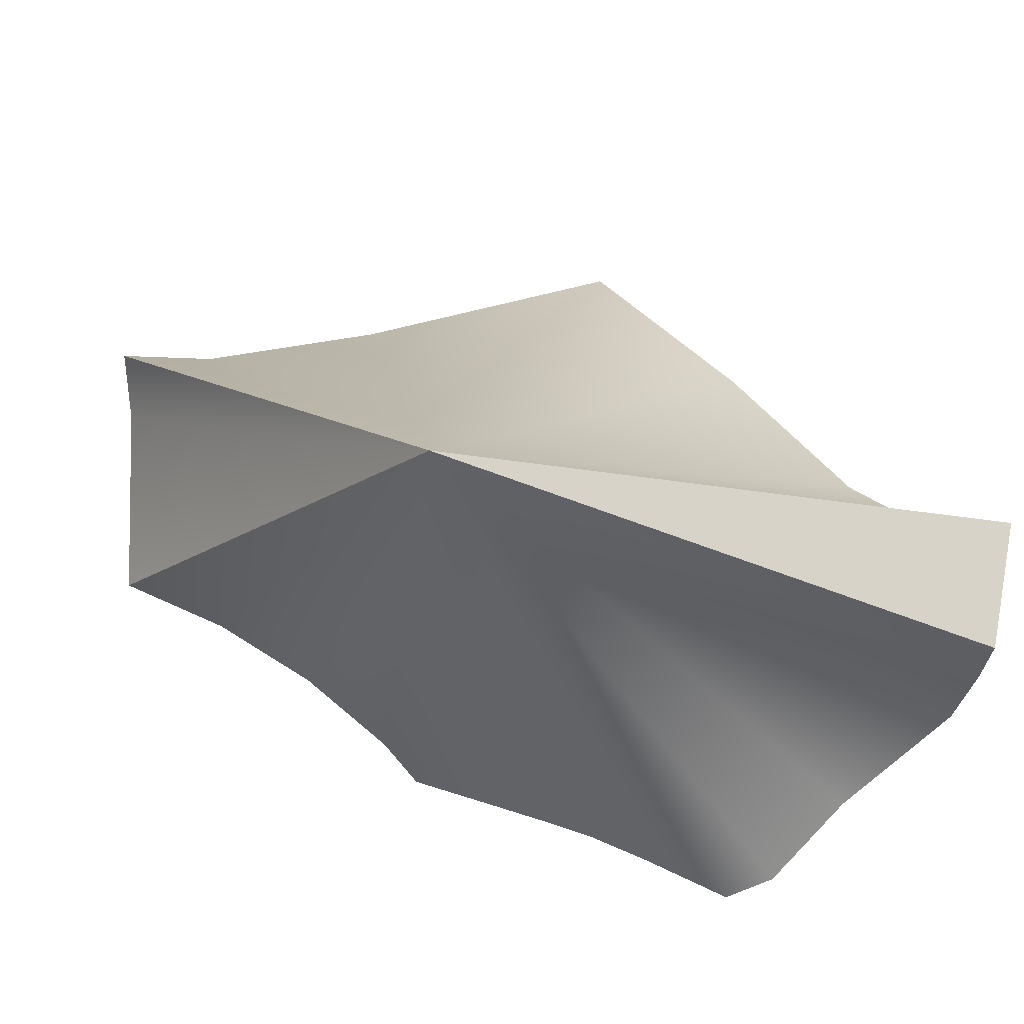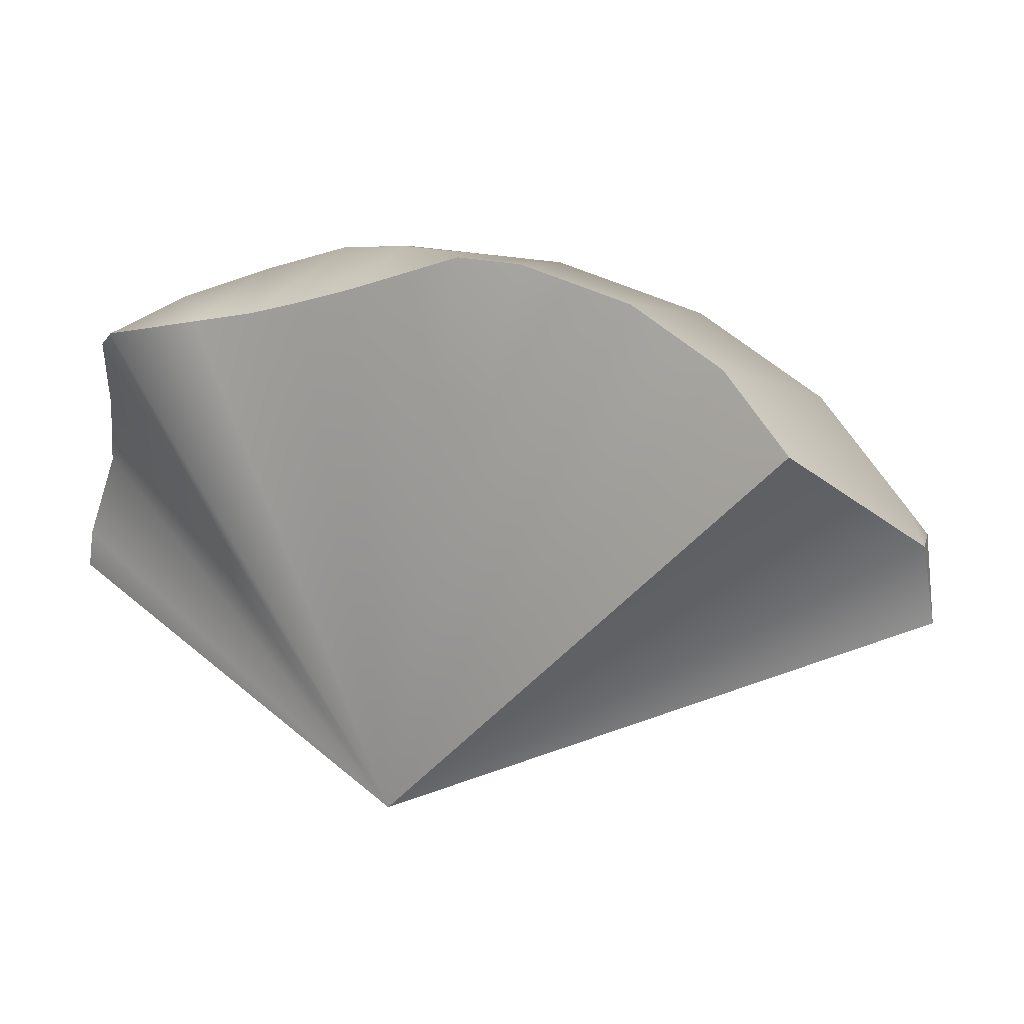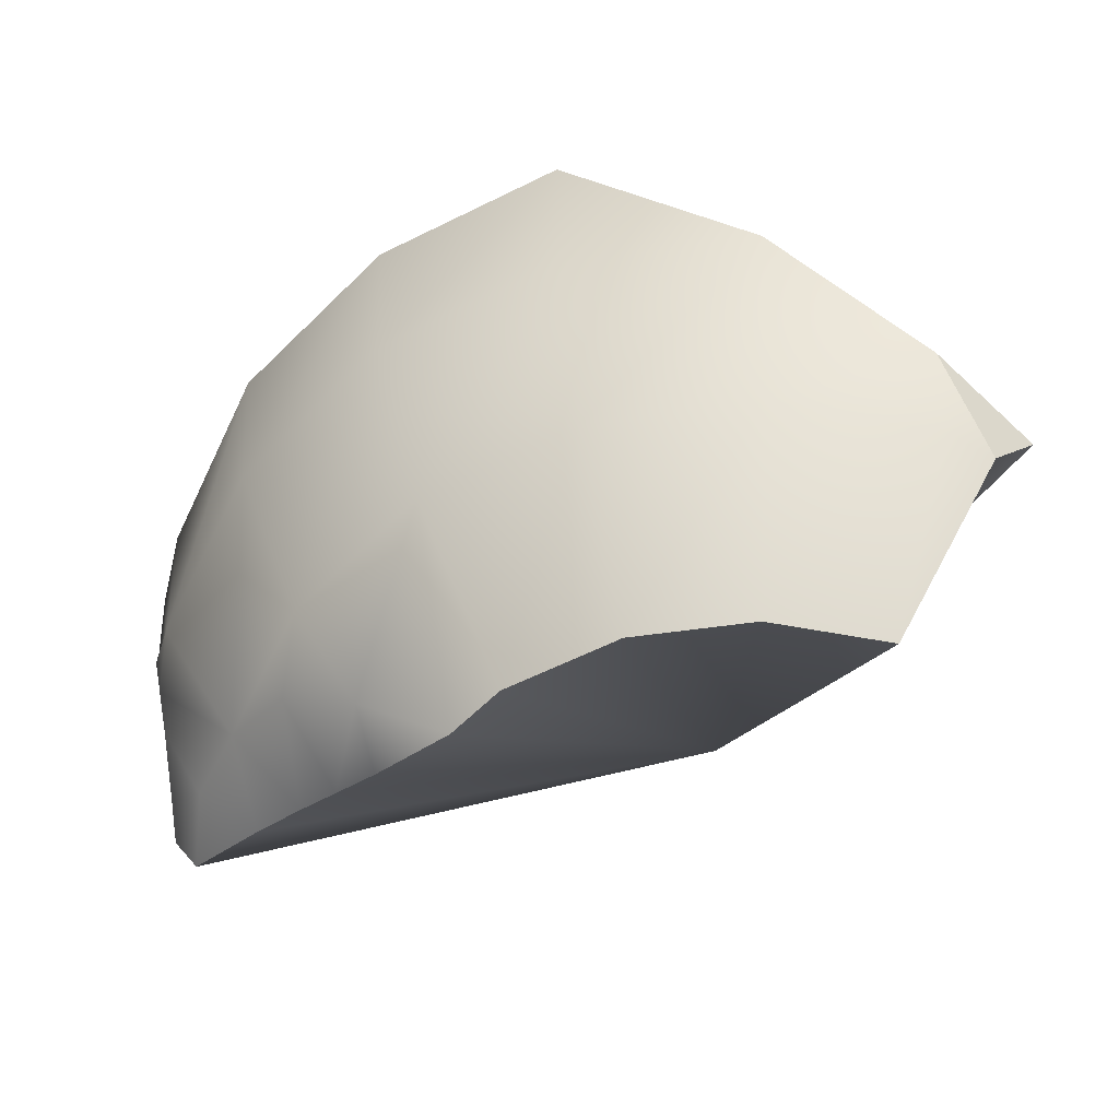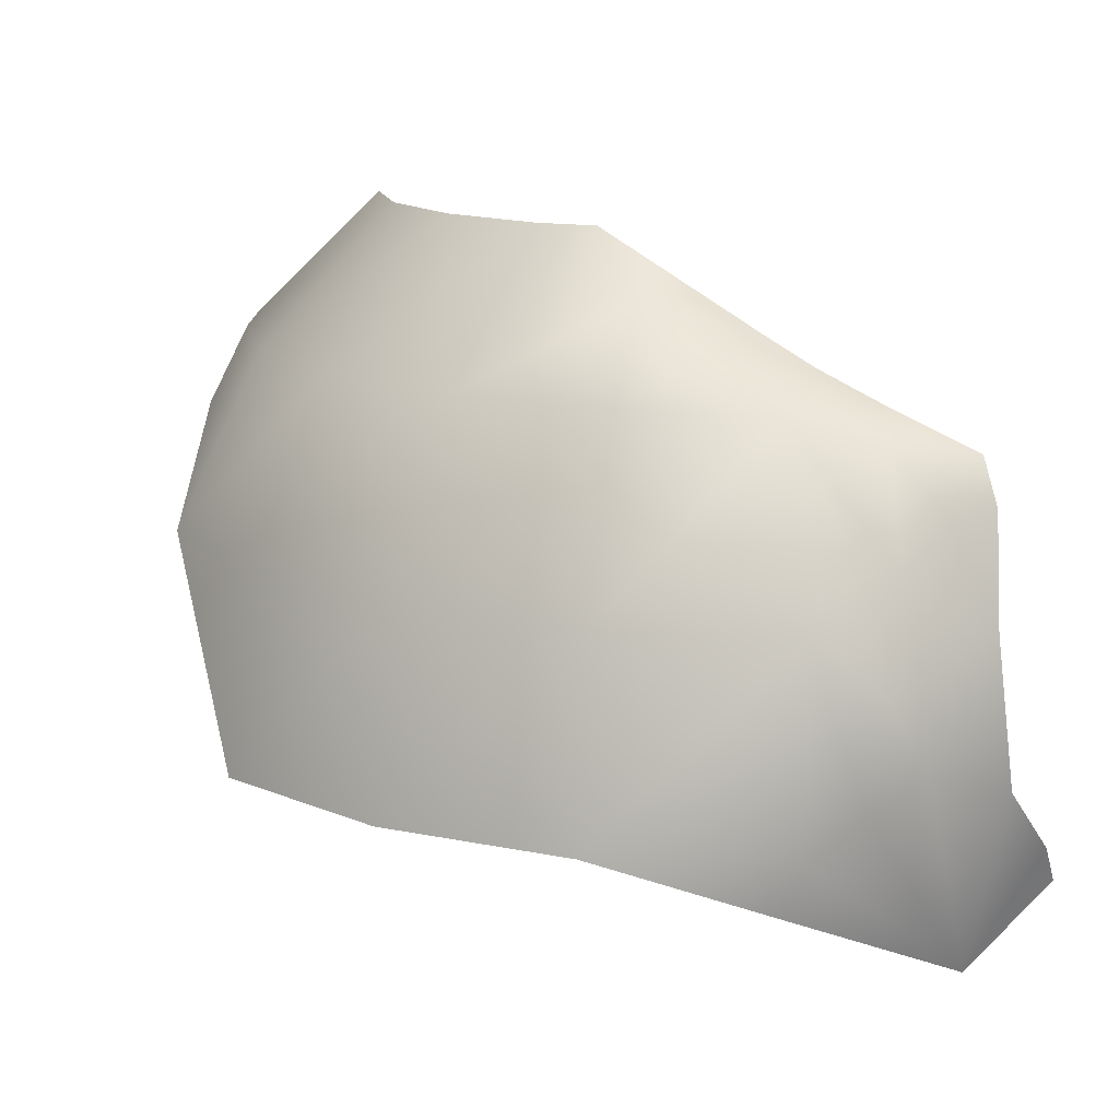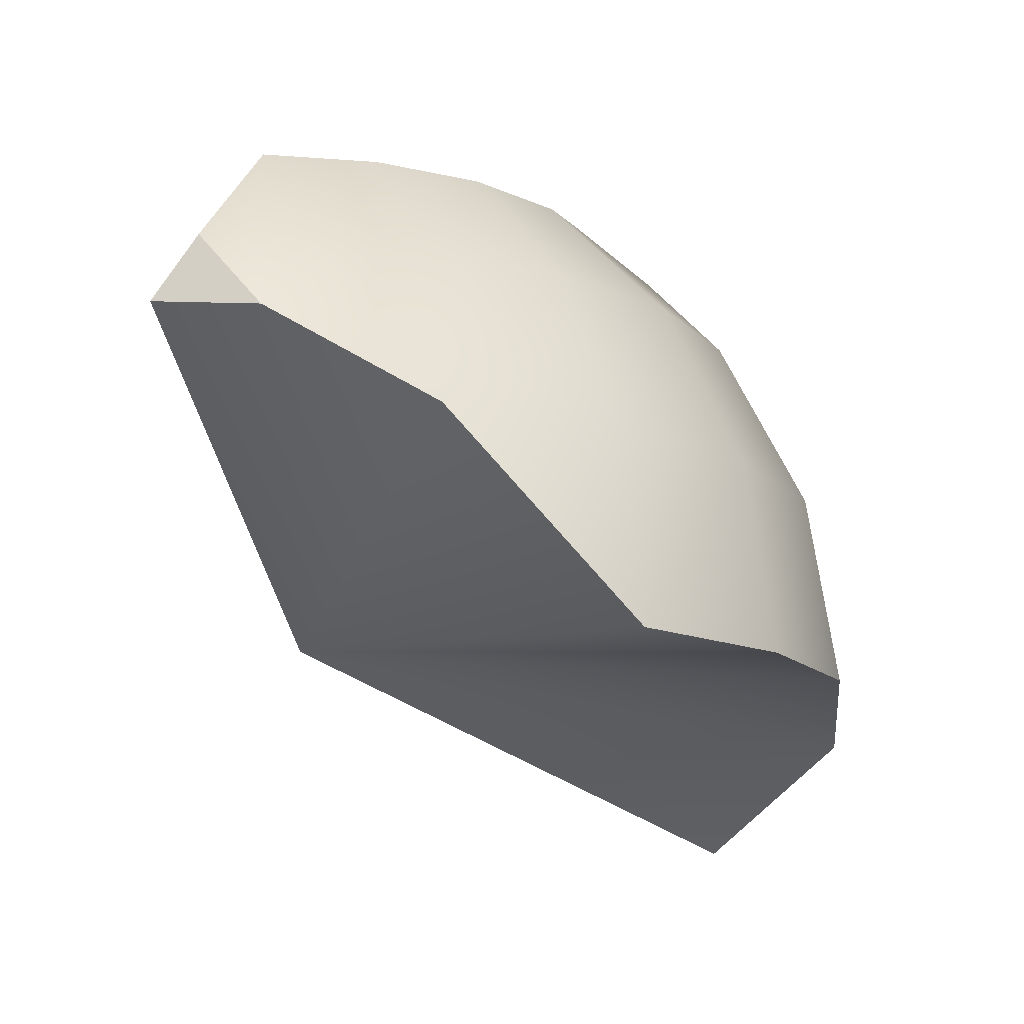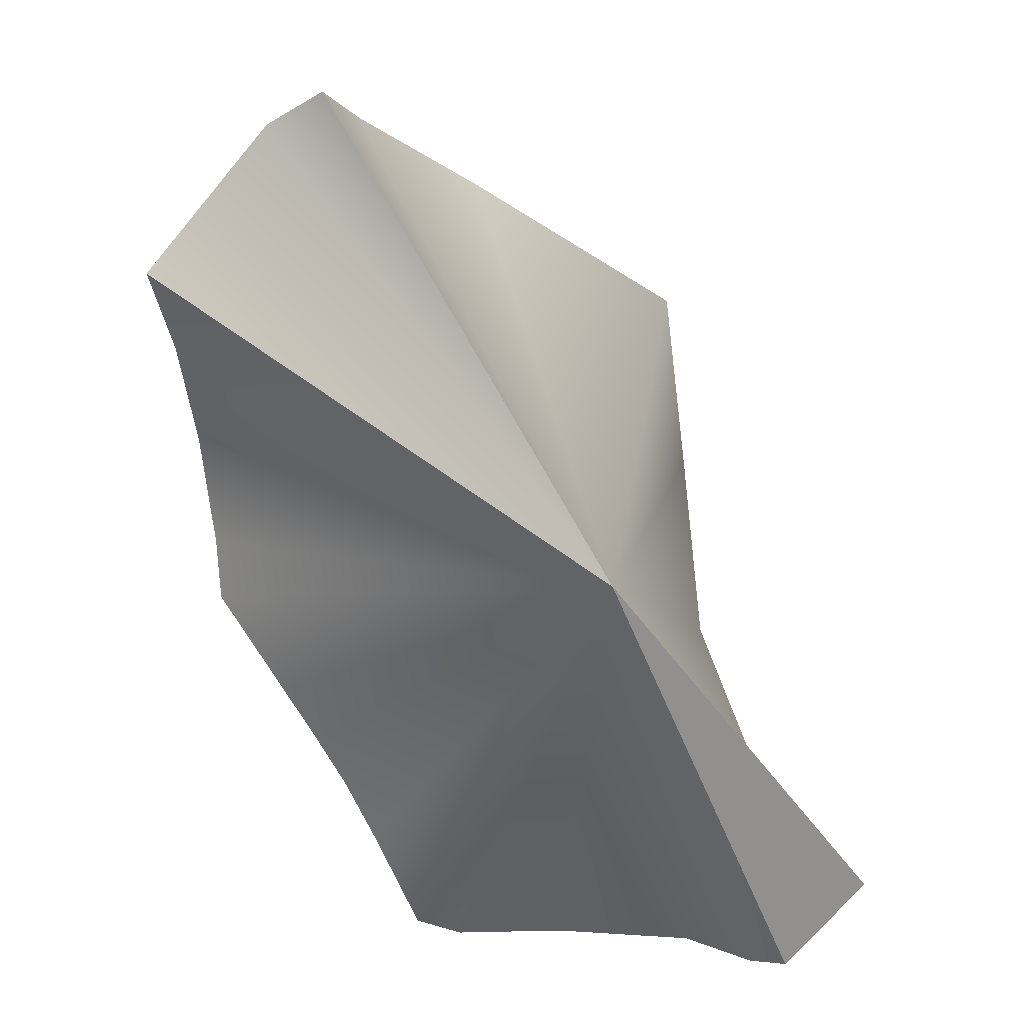
<metadata>
{"format":"obj","ext":"obj","renderer":"f3d","projection":"perspective","resolution":1024,"background":"white","views":[{"elev":-66.5,"azim":148.7,"up":"+Y"},{"elev":53.1,"azim":53.5,"up":"+Z"},{"elev":25.7,"azim":2.8,"up":"+Y"},{"elev":14.0,"azim":-110.4,"up":"+Z"},{"elev":-12.9,"azim":160.8,"up":"+Z"},{"elev":-45.6,"azim":97.9,"up":"+Y"}]}
</metadata>
<code>
g Ball_Brk10
v -0.3666 0.2618 1.207
v -0.4422 0.2363 1.157
v -0.3932 0.1456 1.173
v -0.3514 0.1855 1.204
v -0.4323 0.3107 1.121
v -0.315 0.4284 1.121
v -0.3699 0.5037 0.938
v -0.5078 0.3654 0.938
v -0.4999 0.1726 1.115
v -0.5962 0.1913 0.938
v -0.196 0.5926 0.938
v -0.1671 0.504 1.121
v -0.2295 0.311 1.266
v -0.122 0.3659 1.266
v -0.003021 0.5302 1.121
v -0.00282 0.385 1.266
v 0.1611 0.5044 1.121
v 0.1164 0.3663 1.266
v -0.00315 0.6234 0.938
v -0.5338 0.3843 0.7352
v -0.6212 0.2013 0.7366
v -0.3888 0.5297 0.7352
v -0.206 0.6231 0.7352
v -0.6076 0.1192 0.938
v -0.5943 0.1008 0.9877
v -0.6229 0.1222 0.8775
v -0.6365 0.089 0.8075
v -0.6307 0.1451 0.7798
v -0.5532 -0.001339 0.5769
v -0.6083 0.2211 0.6841
v -0.5412 0.0899 1.089
v -0.5838 0.04334 1.025
v -0.592 -0.00205 0.9219
v -0.5809 -0.001627 1.035
v -0.5518 -0.001456 1.079
v -0.4808 0.06582 1.118
v -0.4321 0.1094 1.145
v -0.6277 -0.001308 0.7813
v -0.2746 0.2659 1.266
v -0.5988 -0.05817 0.7109
v -0.6277 -0.001308 0.7813
v -0.5532 -0.001339 0.5769
v -0.586 -0.0751 0.6726
v 0.2053 0.4824 1.127
v 0.1557 0.5486 1.041
v 0.2053 0.4824 1.127
v 0.248 0.4672 1.058
v 0.1557 0.5486 1.041
v -0.2295 0.311 1.266
v -0.0288 -0.01242 0.8014
v -0.122 0.3659 1.266
v -0.00282 0.385 1.266
v 0.1164 0.3663 1.266
v -0.2746 0.2659 1.266
v -0.3514 0.1855 1.204
v -0.3932 0.1456 1.173
v -0.4321 0.1094 1.145
v -0.4808 0.06582 1.118
v -0.5518 -0.001456 1.079
v -0.5809 -0.001627 1.035
v -0.592 -0.00205 0.9219
v -0.6277 -0.001308 0.7813
v -0.3888 0.5297 0.7352
v -0.0288 -0.01242 0.8014
v -0.5338 0.3843 0.7352
v -0.206 0.6231 0.7352
v -0.6083 0.2211 0.6841
v -0.5532 -0.001339 0.5769
v -0.00315 0.6234 0.938
v 0.1557 0.5486 1.041
v 0.248 0.4672 1.058
v -0.5988 -0.05817 0.7109
v -0.0288 -0.01242 0.8014
v -0.6277 -0.001308 0.7813
v -0.586 -0.0751 0.6726
v -0.5532 -0.001339 0.5769
v -0.0288 -0.01242 0.8014
v -0.586 -0.0751 0.6726
v 0.1164 0.3663 1.266
v -0.0288 -0.01242 0.8014
v 0.2053 0.4824 1.127
v 0.248 0.4672 1.058
f 1 2 3
f 1 3 4
f 2 1 5
f 1 6 5
f 5 6 7
f 5 7 8
f 9 5 8
f 2 5 9
f 9 8 10
f 6 11 7
f 6 12 11
f 13 12 6
f 13 14 12
f 14 15 12
f 14 16 15
f 16 17 15
f 16 18 17
f 12 15 19
f 12 19 11
f 10 8 20
f 10 20 21
f 8 7 22
f 8 22 20
f 7 11 23
f 11 19 23
f 7 23 22
f 24 9 10
f 24 25 9
f 10 26 24
f 27 26 10
f 27 10 28
f 28 10 21
f 27 28 29
f 29 28 21
f 20 30 21
f 21 30 29
f 9 25 31
f 31 25 32
f 32 25 33
f 33 25 24
f 33 24 26
f 33 26 27
f 31 32 34
f 32 33 34
f 31 34 35
f 36 9 31
f 35 36 31
f 36 37 9
f 37 2 9
f 37 3 2
f 33 27 38
f 27 29 38
f 1 39 6
f 6 39 13
f 1 4 39
f 40 41 42
f 43 40 42
f 44 45 17
f 18 44 17
f 45 15 17
f 45 19 15
f 46 47 48
f 49 50 51
f 51 50 52
f 52 50 53
f 54 50 49
f 55 50 54
f 56 50 55
f 57 50 56
f 58 50 57
f 59 50 58
f 60 50 59
f 61 50 60
f 62 50 61
f 63 64 65
f 66 64 63
f 65 64 67
f 67 64 68
f 69 64 66
f 70 64 69
f 71 64 70
f 72 73 74
f 75 73 72
f 76 77 78
f 79 80 81
f 81 80 82

</code>
